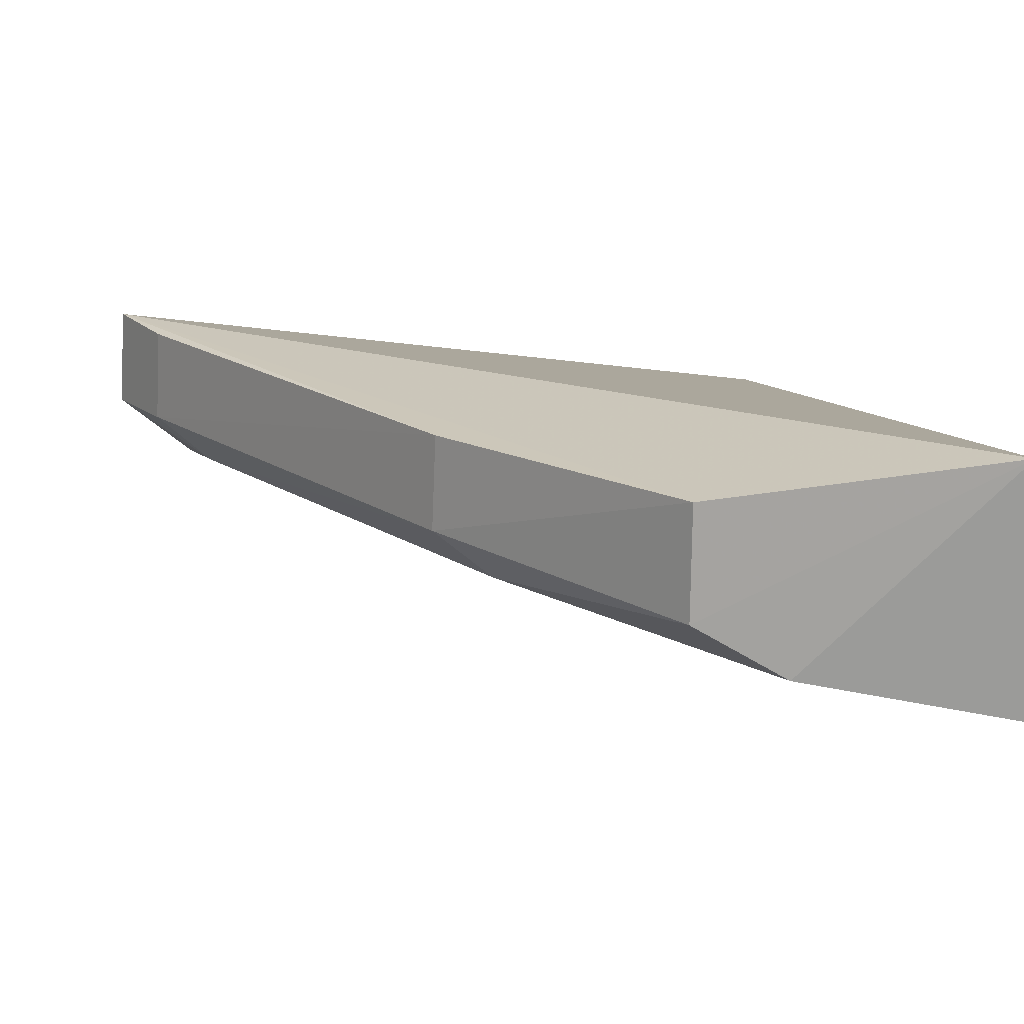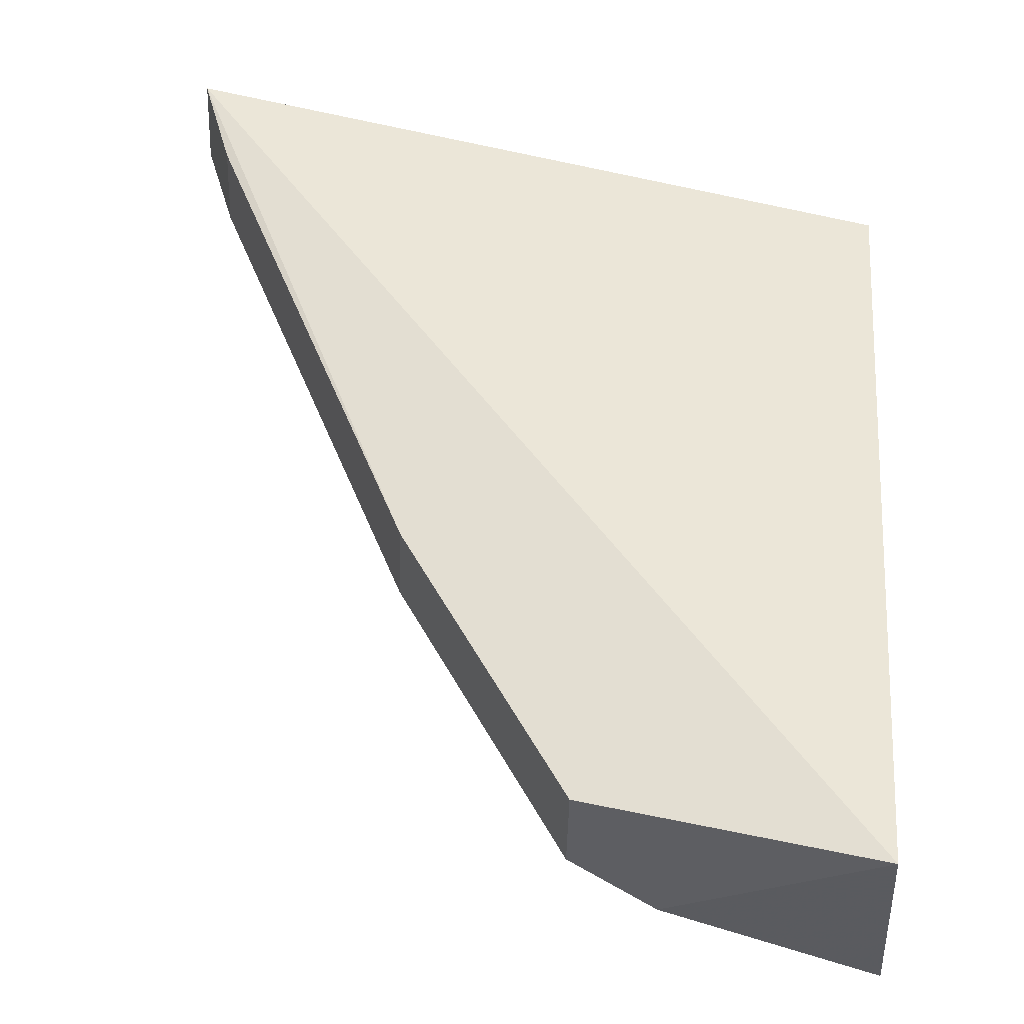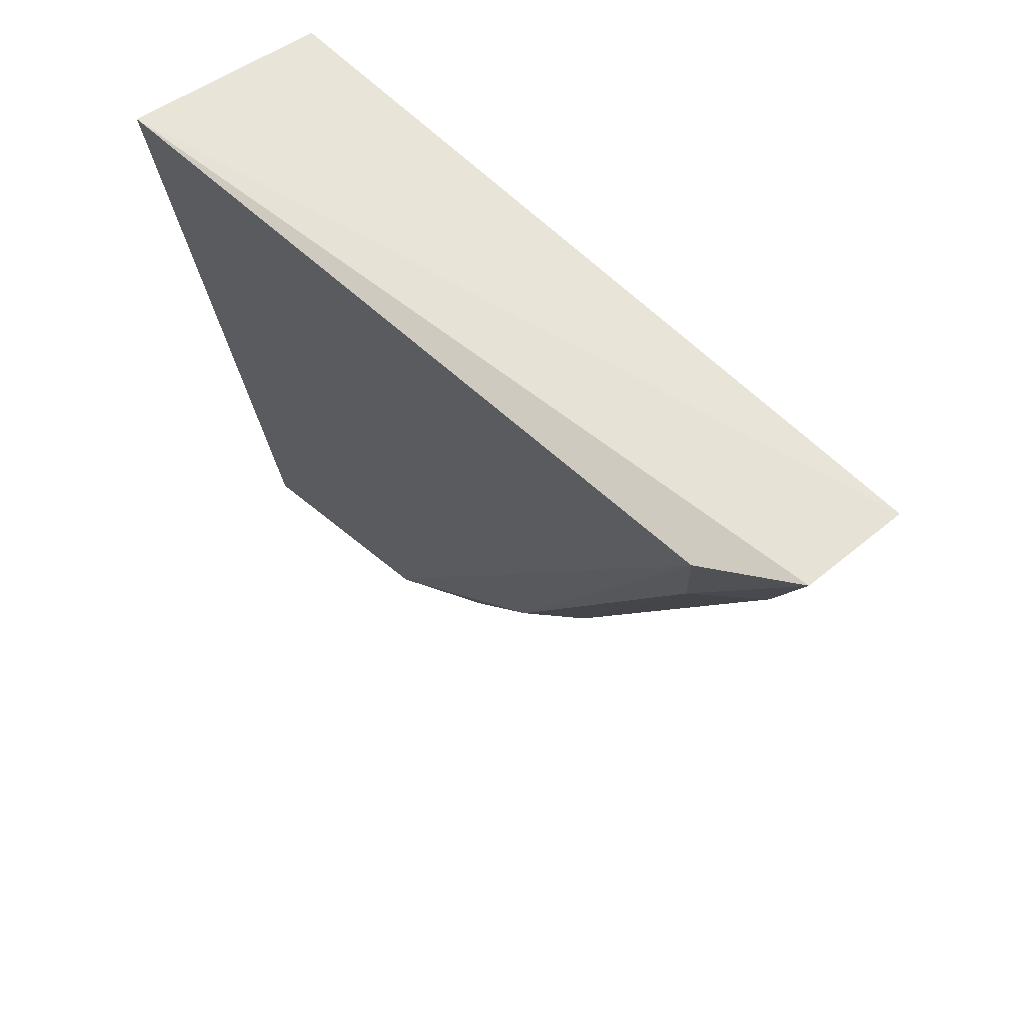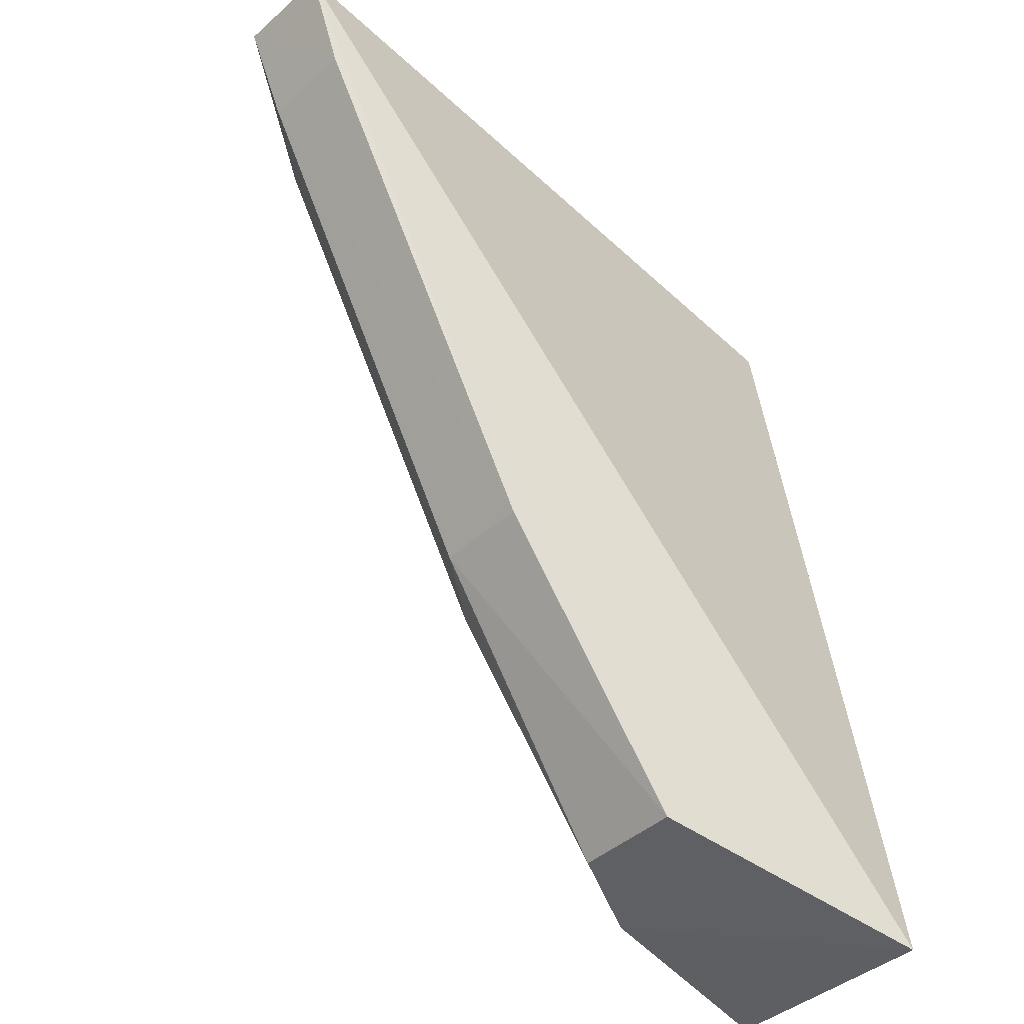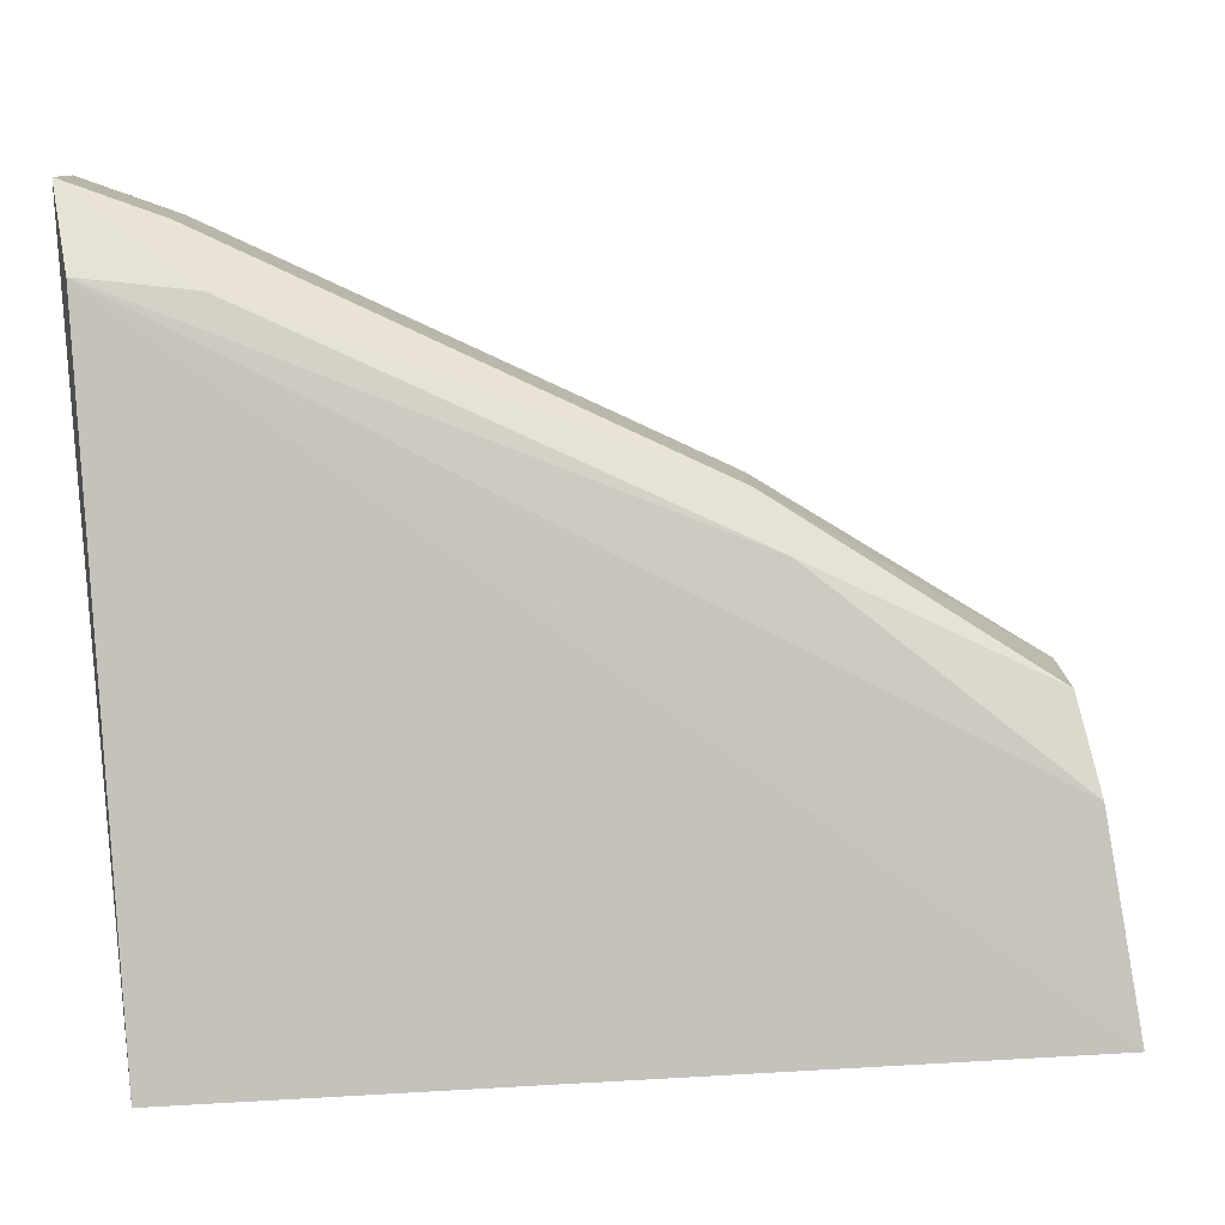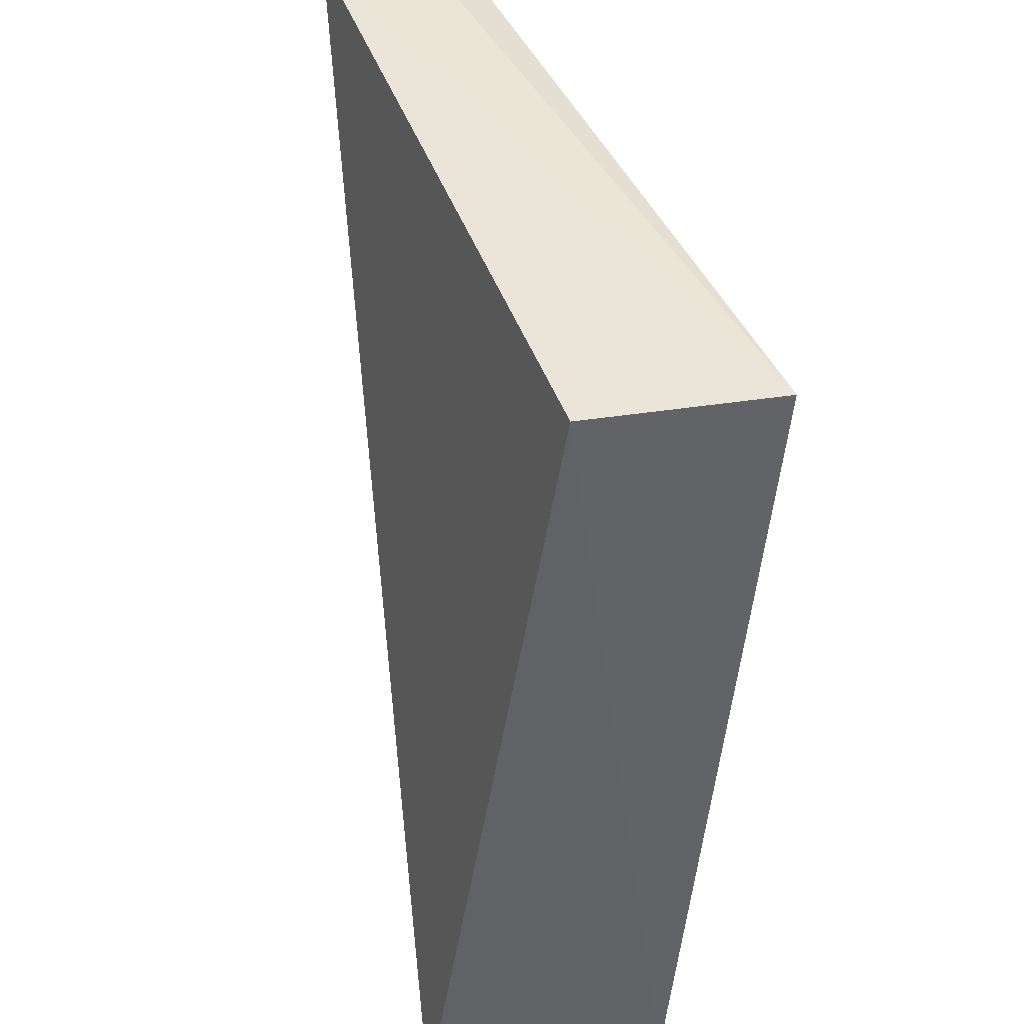
<metadata>
{"format":"obj","ext":"obj","renderer":"f3d","projection":"perspective","resolution":1024,"background":"white","views":[{"elev":17.1,"azim":-10.3,"up":"+Z"},{"elev":54.1,"azim":5.0,"up":"+Z"},{"elev":63.1,"azim":-125.9,"up":"+Y"},{"elev":-38.6,"azim":-39.7,"up":"+Y"},{"elev":-76.7,"azim":-88.0,"up":"+Z"},{"elev":40.8,"azim":78.5,"up":"+Y"}]}
</metadata>
<code>
v -0.3714 -0.2956 0.03929
v -0.3694 -0.294 0.009085
v -0.3721 -0.1899 0.02211
v -0.4625 -0.1839 0.03425
v -0.406 -0.2883 0.02061
v -0.3711 -0.1893 -0.001116
v -0.3953 -0.2906 0.01438
v -0.4059 -0.2882 0.03425
v -0.4539 -0.1863 0.01438
v -0.4286 -0.2549 0.02201
v -0.4633 -0.1842 0.02178
v -0.4281 -0.2546 0.03357
v -0.422 -0.2586 0.01706
v -0.4586 -0.1959 0.02201
v -0.4517 -0.1997 0.01659
v -0.458 -0.1956 0.03375
f 1 2 3
f 1 3 4
f 6 3 2
f 6 4 3
f 7 2 1
f 7 1 5
f 8 5 1
f 8 1 4
f 9 6 2
f 9 2 7
f 10 5 8
f 11 4 6
f 11 6 9
f 12 10 8
f 12 8 4
f 13 9 7
f 13 7 5
f 13 5 10
f 14 10 12
f 15 13 10
f 15 10 14
f 15 9 13
f 15 14 11
f 15 11 9
f 16 14 12
f 16 12 4
f 16 4 11
f 16 11 14

</code>
